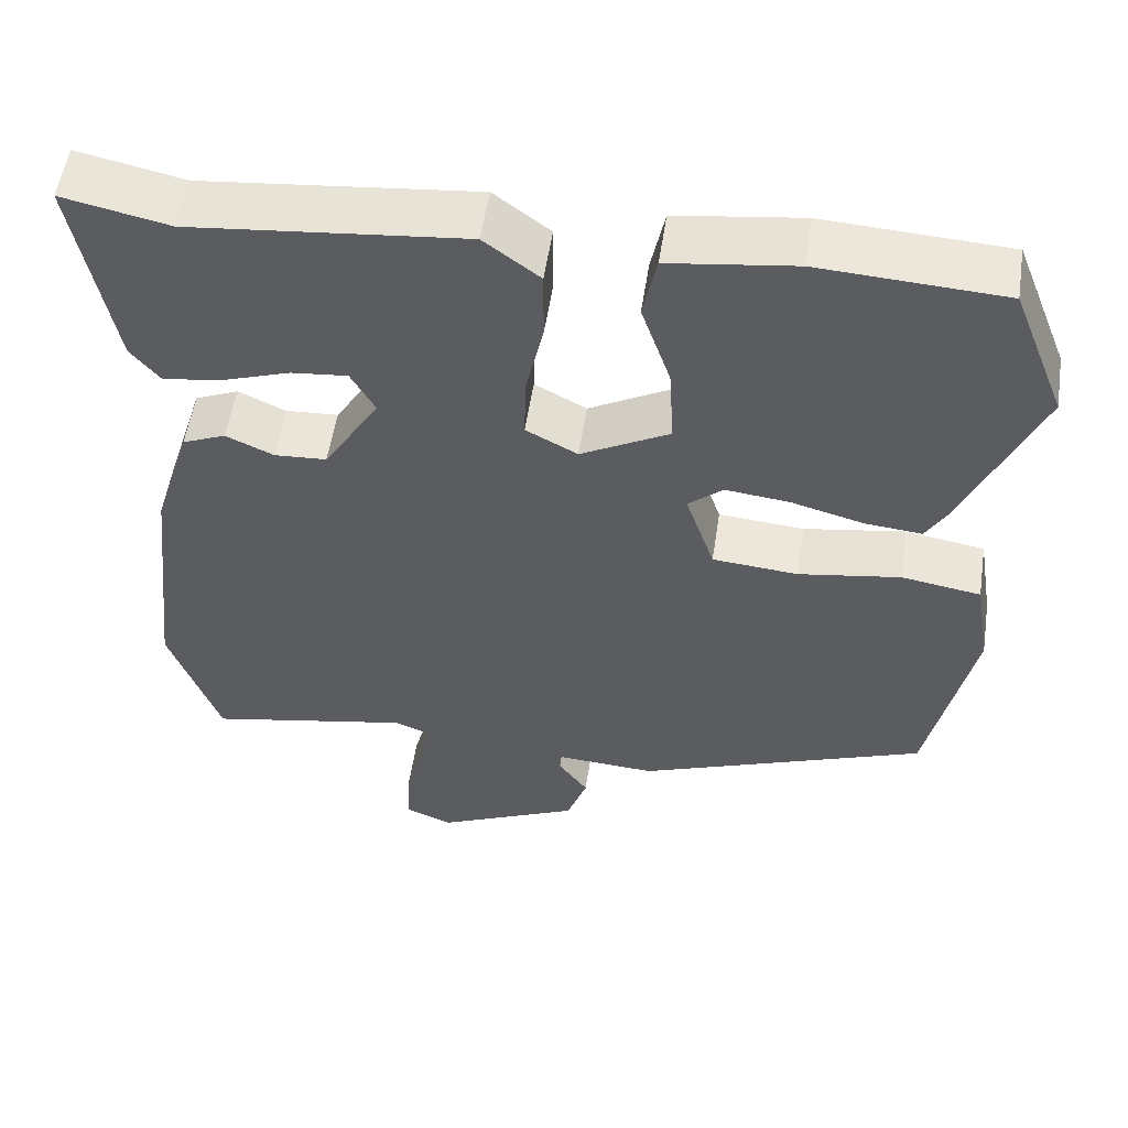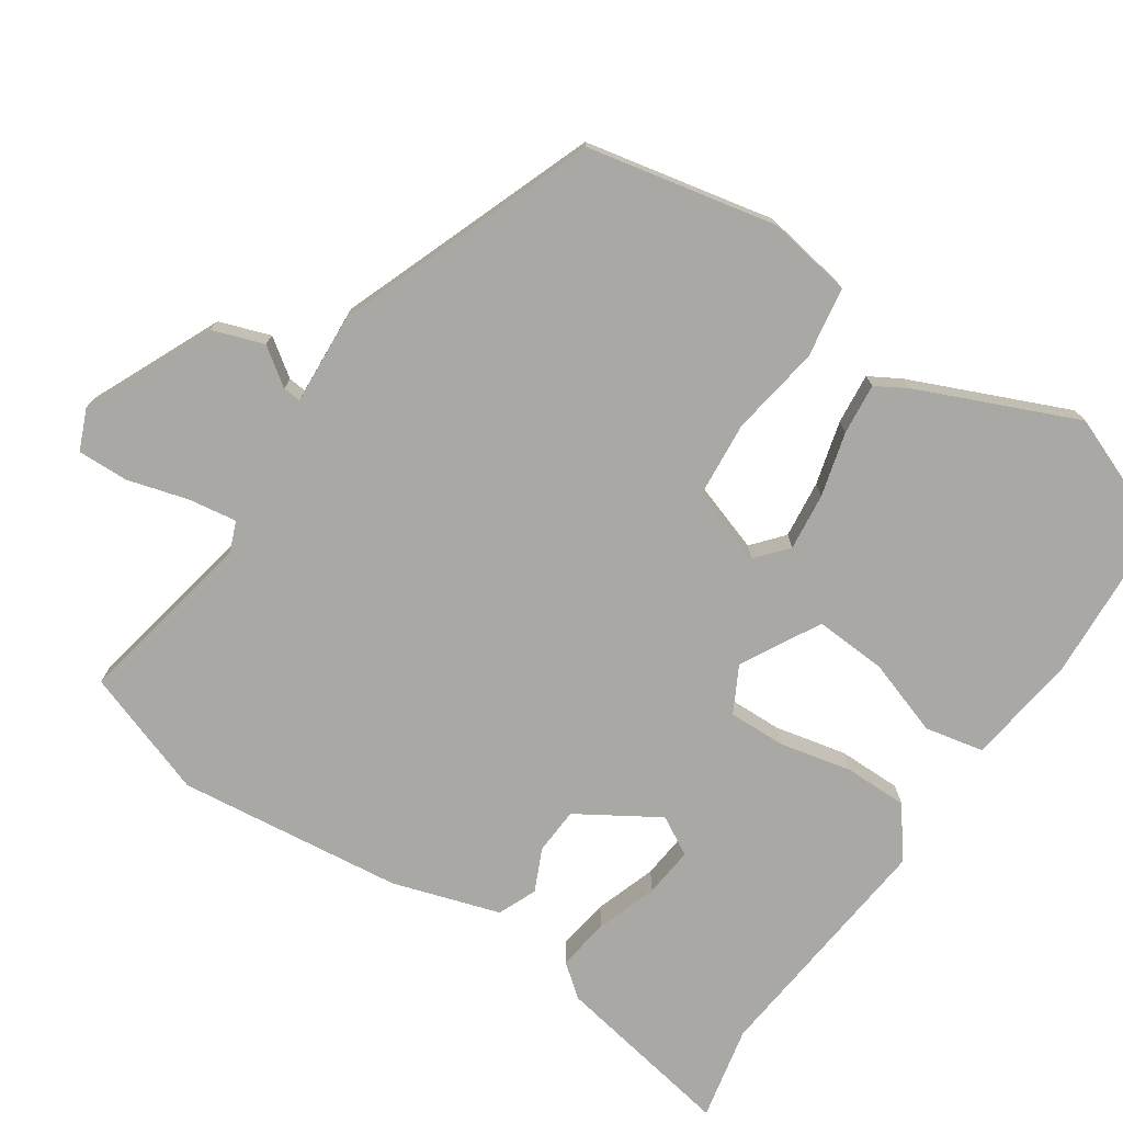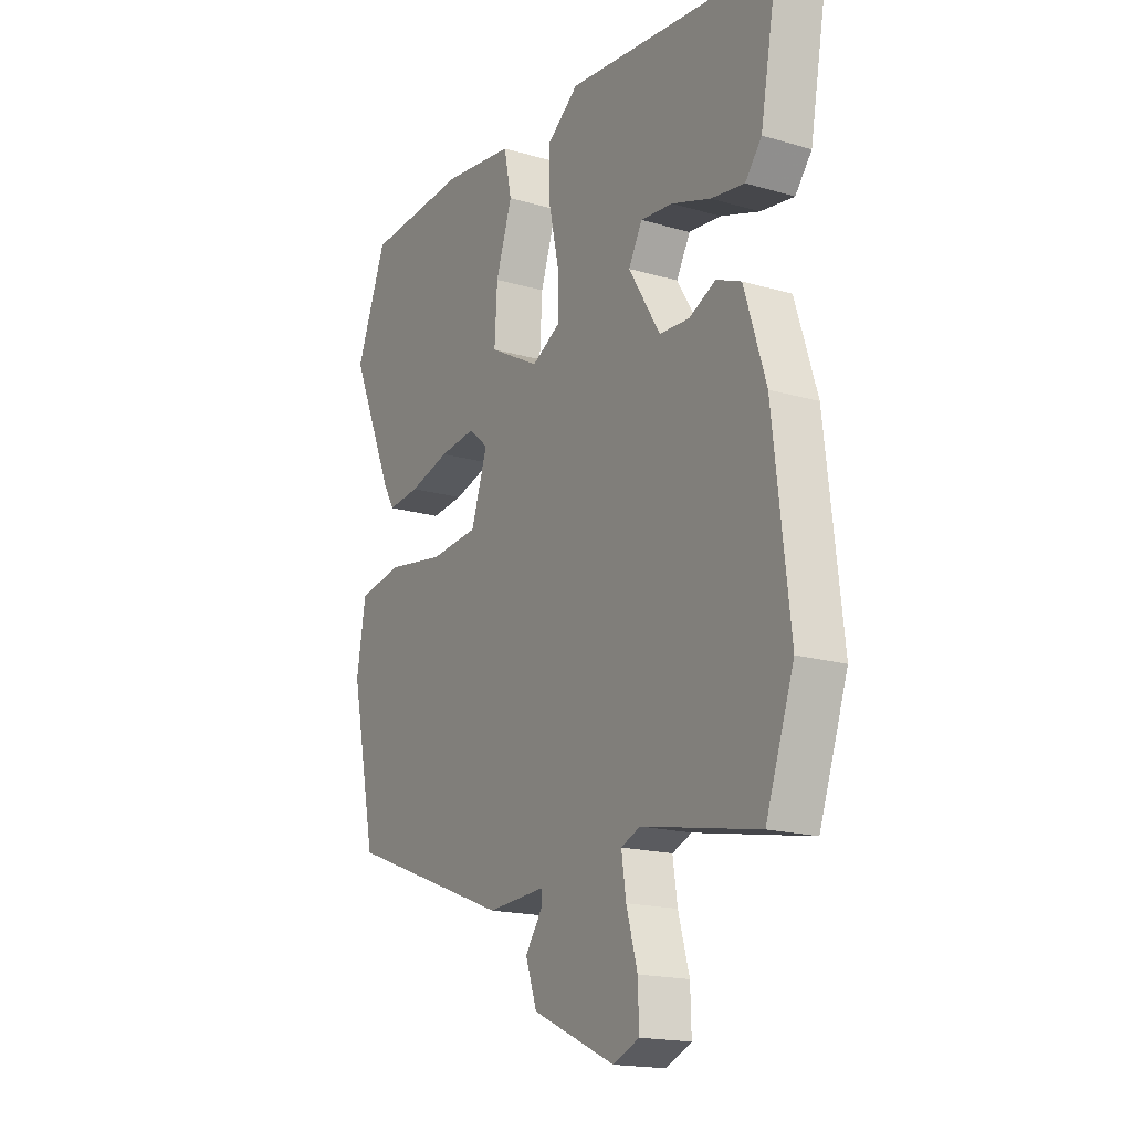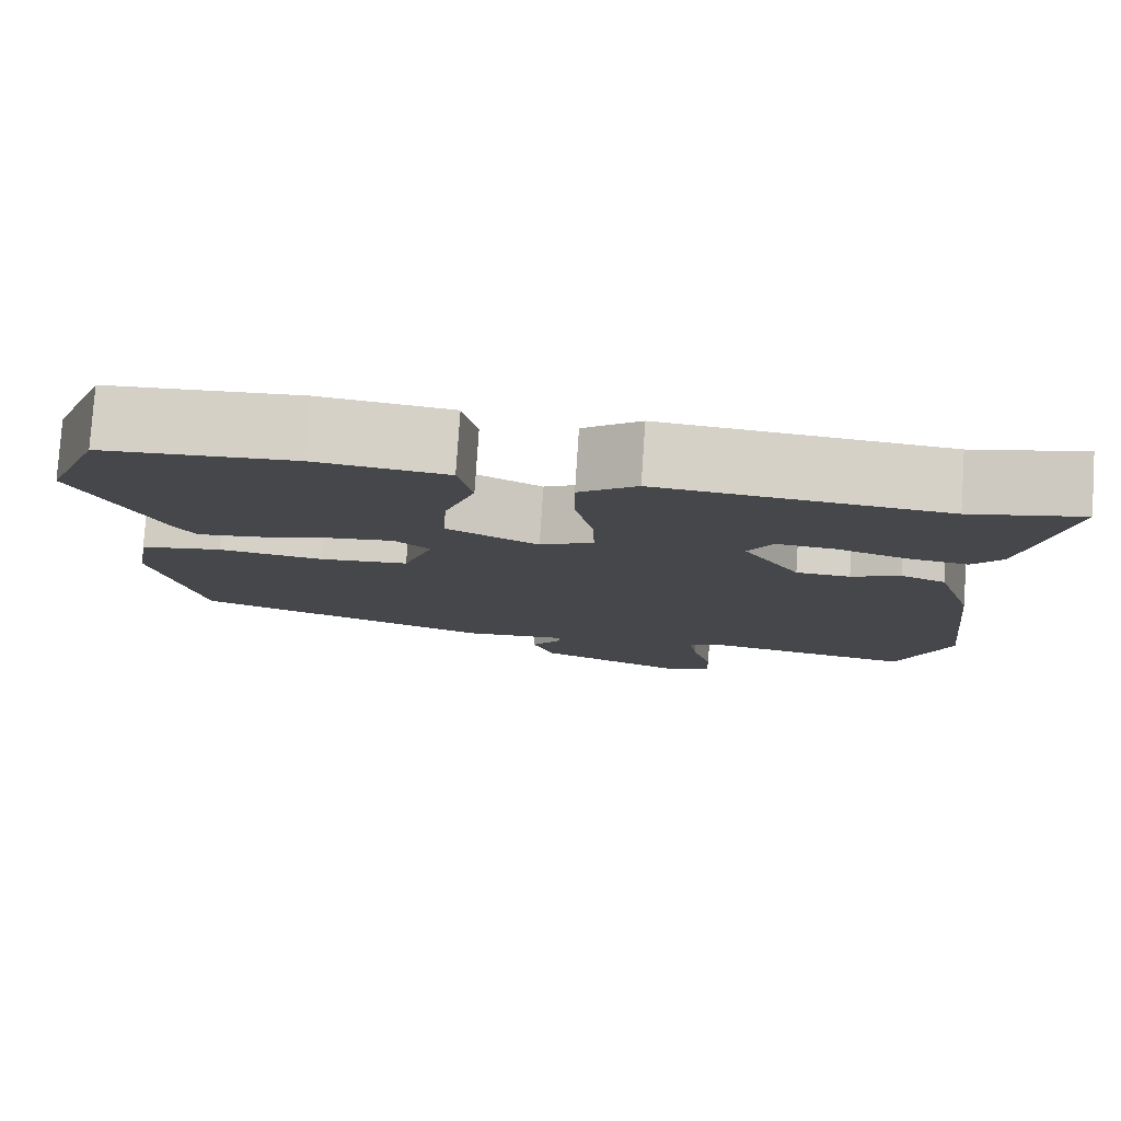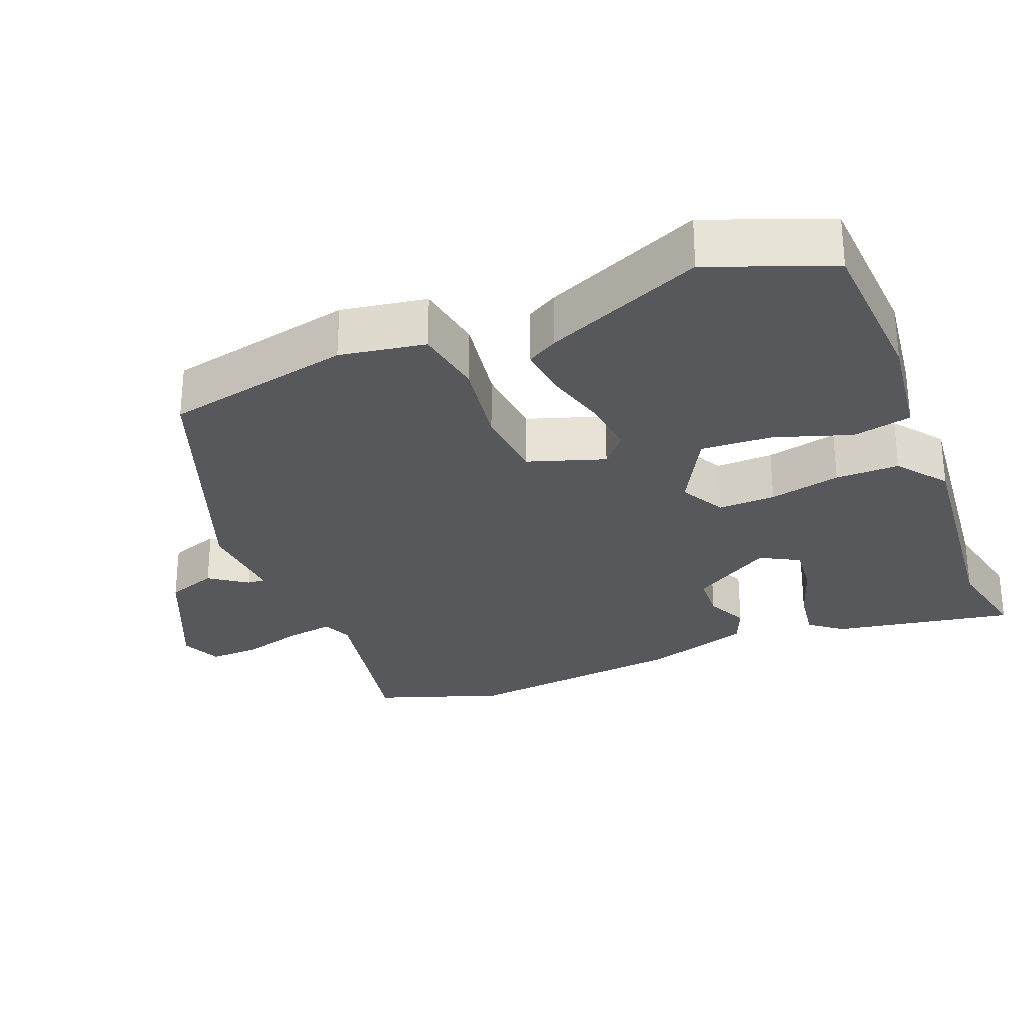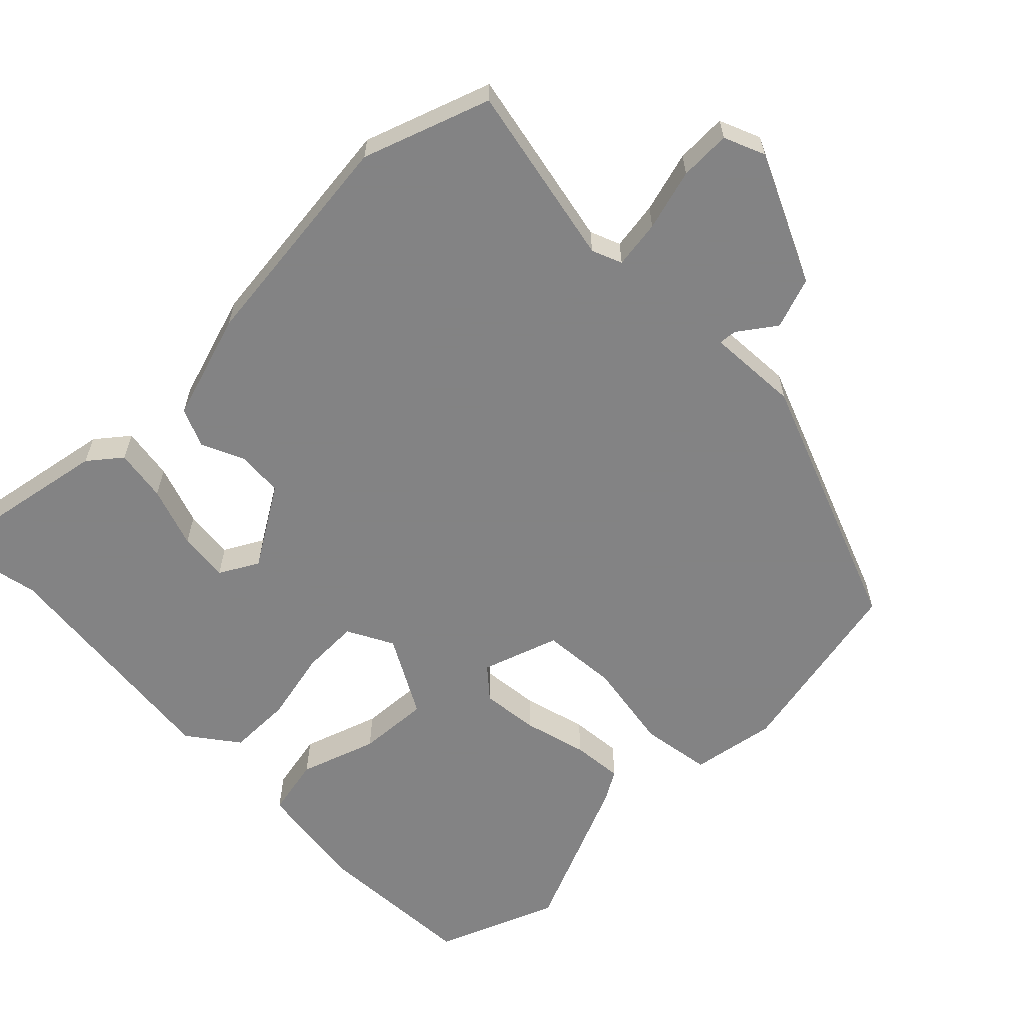
<metadata>
{"format":"obj","ext":"obj","renderer":"f3d","projection":"perspective","resolution":1024,"background":"white","views":[{"elev":54.6,"azim":-171.4,"up":"+Z"},{"elev":-75.1,"azim":-123.9,"up":"+Y"},{"elev":-17.7,"azim":60.1,"up":"+Z"},{"elev":79.3,"azim":3.8,"up":"+Z"},{"elev":-28.4,"azim":-68.0,"up":"+Y"},{"elev":-61.1,"azim":134.5,"up":"+Y"}]}
</metadata>
<code>
v 0.546 0.07 -0.37
v 0.484 0.07 -0.547
v 0.23 0.07 -0.497
v 0.188 0.07 -0.514
v 0.198 0.07 -0.581
v 0.222 0.07 -0.666
v 0.224 0.07 -0.737
v 0.167 0.07 -0.761
v -0.013 0.07 -0.679
v -0.038 0.07 -0.608
v -0.001 0.07 -0.556
v 0.001 0.07 -0.531
v -0.127 0.07 -0.539
v -0.487 0.07 -0.402
v -0.542 0.07 -0.139
v -0.522 0.07 -0.02
v -0.424 0.07 -0.004
v -0.298 0.07 -0.024
v -0.192 0.07 -0.015
v -0.156 0.07 0.092
v -0.199 0.07 0.129
v -0.279 0.07 0.12
v -0.368 0.07 0.096
v -0.439 0.07 0.089
v -0.464 0.07 0.132
v -0.559 0.07 0.352
v -0.492 0.07 0.521
v -0.265 0.07 0.534
v -0.109 0.07 0.513
v -0.092 0.07 0.431
v -0.128 0.07 0.324
v -0.134 0.07 0.224
v -0.024 0.07 0.164
v 0.04 0.07 0.198
v 0.038 0.07 0.278
v 0.016 0.07 0.378
v 0.016 0.07 0.467
v 0.085 0.07 0.519
v 0.424 0.07 0.484
v 0.556 0.07 0.512
v 0.51 0.07 0.258
v 0.474 0.07 0.213
v 0.401 0.07 0.224
v 0.316 0.07 0.253
v 0.246 0.07 0.26
v 0.216 0.07 0.206
v 0.285 0.07 0.094
v 0.35 0.07 0.09
v 0.409 0.07 0.117
v 0.463 0.07 0.094
v 0.51 0.07 -0.055
v 0.546 0 -0.37
v 0.484 0 -0.547
v 0.23 0 -0.497
v 0.188 0 -0.514
v 0.198 0 -0.581
v 0.222 0 -0.666
v 0.224 0 -0.737
v 0.167 0 -0.761
v -0.013 0 -0.679
v -0.038 0 -0.608
v -0.001 0 -0.556
v 0.001 0 -0.531
v -0.127 0 -0.539
v -0.487 0 -0.402
v -0.542 0 -0.139
v -0.522 0 -0.02
v -0.424 0 -0.004
v -0.298 0 -0.024
v -0.192 0 -0.015
v -0.156 0 0.092
v -0.199 0 0.129
v -0.279 0 0.12
v -0.368 0 0.096
v -0.439 0 0.089
v -0.464 0 0.132
v -0.559 0 0.352
v -0.492 0 0.521
v -0.265 0 0.534
v -0.109 0 0.513
v -0.092 0 0.431
v -0.128 0 0.324
v -0.134 0 0.224
v -0.024 0 0.164
v 0.04 0 0.198
v 0.038 0 0.278
v 0.016 0 0.378
v 0.016 0 0.467
v 0.085 0 0.519
v 0.424 0 0.484
v 0.556 0 0.512
v 0.51 0 0.258
v 0.474 0 0.213
v 0.401 0 0.224
v 0.316 0 0.253
v 0.246 0 0.26
v 0.216 0 0.206
v 0.285 0 0.094
v 0.35 0 0.09
v 0.409 0 0.117
v 0.463 0 0.094
v 0.51 0 -0.055
f 1 2 3
f 51 1 3
f 50 51 3
f 49 50 3
f 48 49 3
f 47 48 3 4
f 46 47 4
f 42 43 44
f 41 42 44
f 40 41 44
f 39 40 44
f 39 44 45
f 38 39 45
f 37 38 45
f 36 37 45
f 35 36 45
f 34 35 45 46
f 29 30 31
f 28 29 31
f 27 28 31
f 26 27 31
f 25 26 31
f 24 25 31
f 23 24 31
f 22 23 31
f 21 22 31 32
f 20 21 32 33
f 16 17 18
f 15 16 18
f 14 15 18
f 13 14 18
f 12 13 18
f 12 18 19
f 9 10 11
f 8 9 11
f 7 8 11
f 6 7 11
f 5 6 11
f 4 5 11 12
f 33 34 46
f 20 33 46
f 19 20 46
f 12 19 46
f 4 12 46
f 54 53 52
f 54 52 102
f 54 102 101
f 54 101 100
f 54 100 99
f 55 54 99 98
f 55 98 97
f 95 94 93
f 95 93 92
f 95 92 91
f 95 91 90
f 96 95 90
f 96 90 89
f 96 89 88
f 96 88 87
f 96 87 86
f 97 96 86 85
f 82 81 80
f 82 80 79
f 82 79 78
f 82 78 77
f 82 77 76
f 82 76 75
f 82 75 74
f 82 74 73
f 83 82 73 72
f 84 83 72 71
f 69 68 67
f 69 67 66
f 69 66 65
f 69 65 64
f 69 64 63
f 70 69 63
f 62 61 60
f 62 60 59
f 62 59 58
f 62 58 57
f 62 57 56
f 63 62 56 55
f 97 85 84
f 97 84 71
f 97 71 70
f 97 70 63
f 97 63 55
f 1 52 53 2
f 2 53 54 3
f 3 54 55 4
f 4 55 56 5
f 5 56 57 6
f 6 57 58 7
f 7 58 59 8
f 8 59 60 9
f 9 60 61 10
f 10 61 62 11
f 11 62 63 12
f 12 63 64 13
f 13 64 65 14
f 14 65 66 15
f 15 66 67 16
f 16 67 68 17
f 17 68 69 18
f 18 69 70 19
f 19 70 71 20
f 20 71 72 21
f 21 72 73 22
f 22 73 74 23
f 23 74 75 24
f 24 75 76 25
f 25 76 77 26
f 26 77 78 27
f 27 78 79 28
f 28 79 80 29
f 29 80 81 30
f 30 81 82 31
f 31 82 83 32
f 32 83 84 33
f 33 84 85 34
f 34 85 86 35
f 35 86 87 36
f 36 87 88 37
f 37 88 89 38
f 38 89 90 39
f 39 90 91 40
f 40 91 92 41
f 41 92 93 42
f 42 93 94 43
f 43 94 95 44
f 44 95 96 45
f 45 96 97 46
f 46 97 98 47
f 47 98 99 48
f 48 99 100 49
f 49 100 101 50
f 50 101 102 51
f 51 102 52 1

</code>
